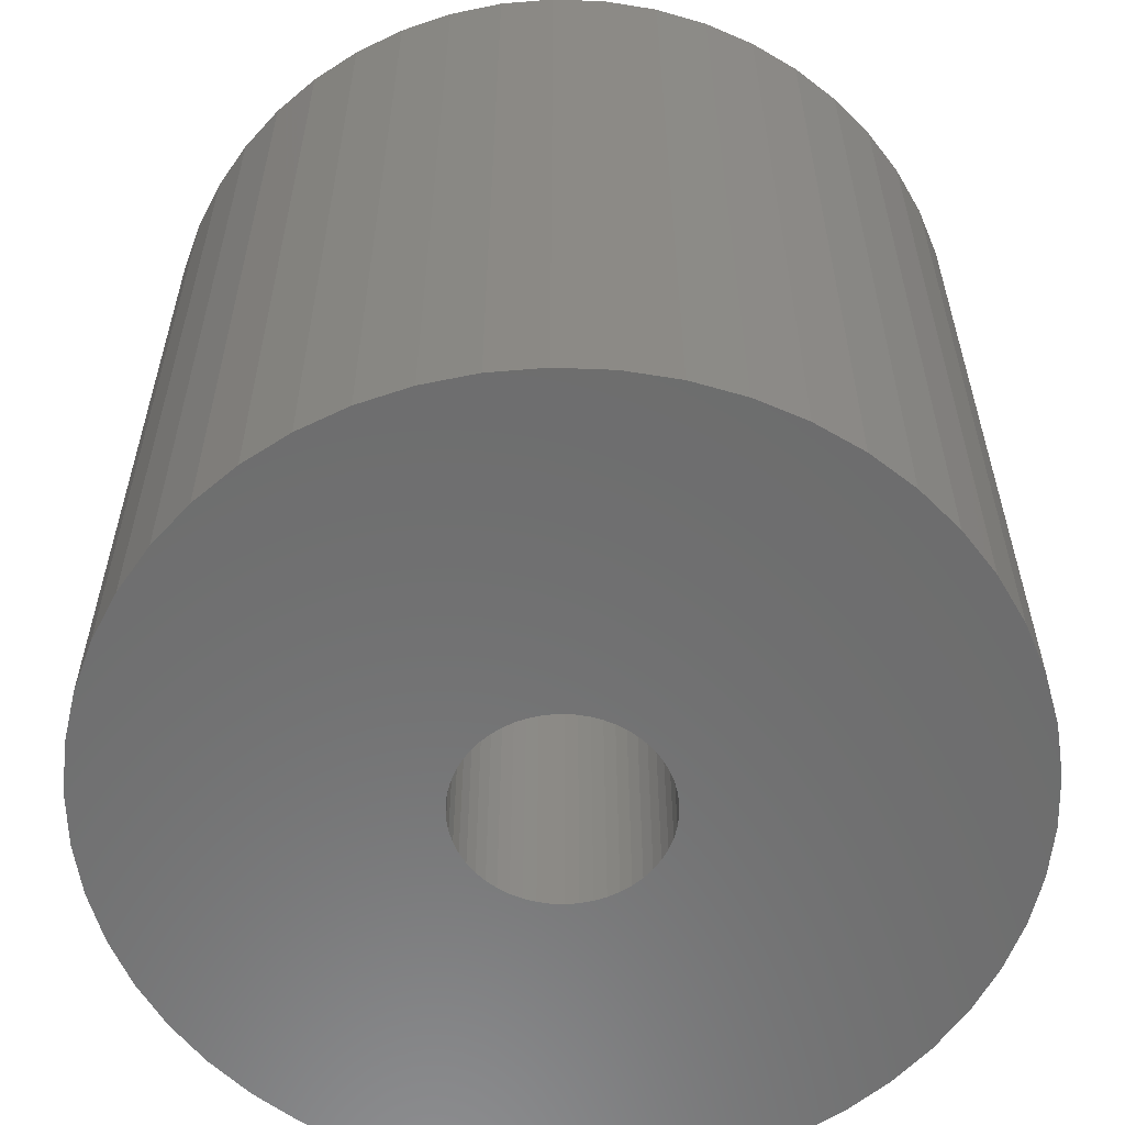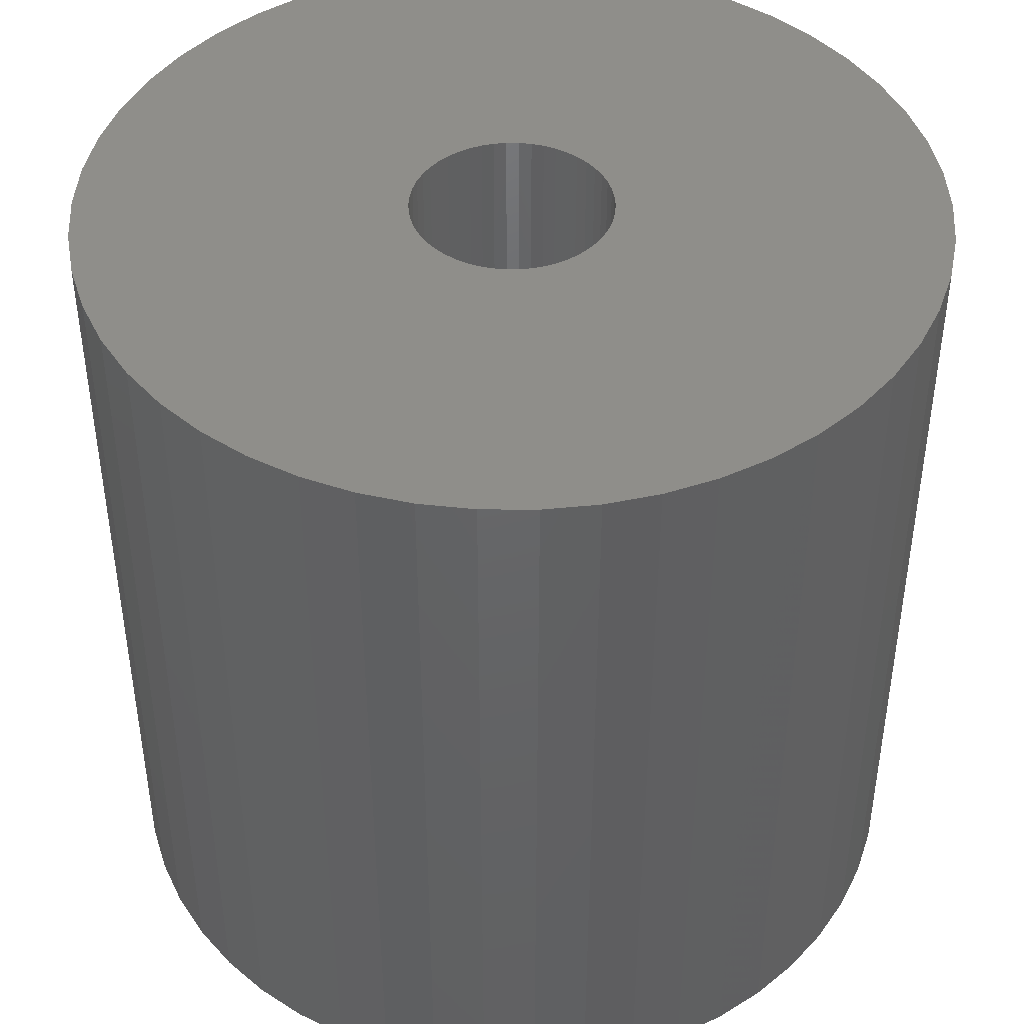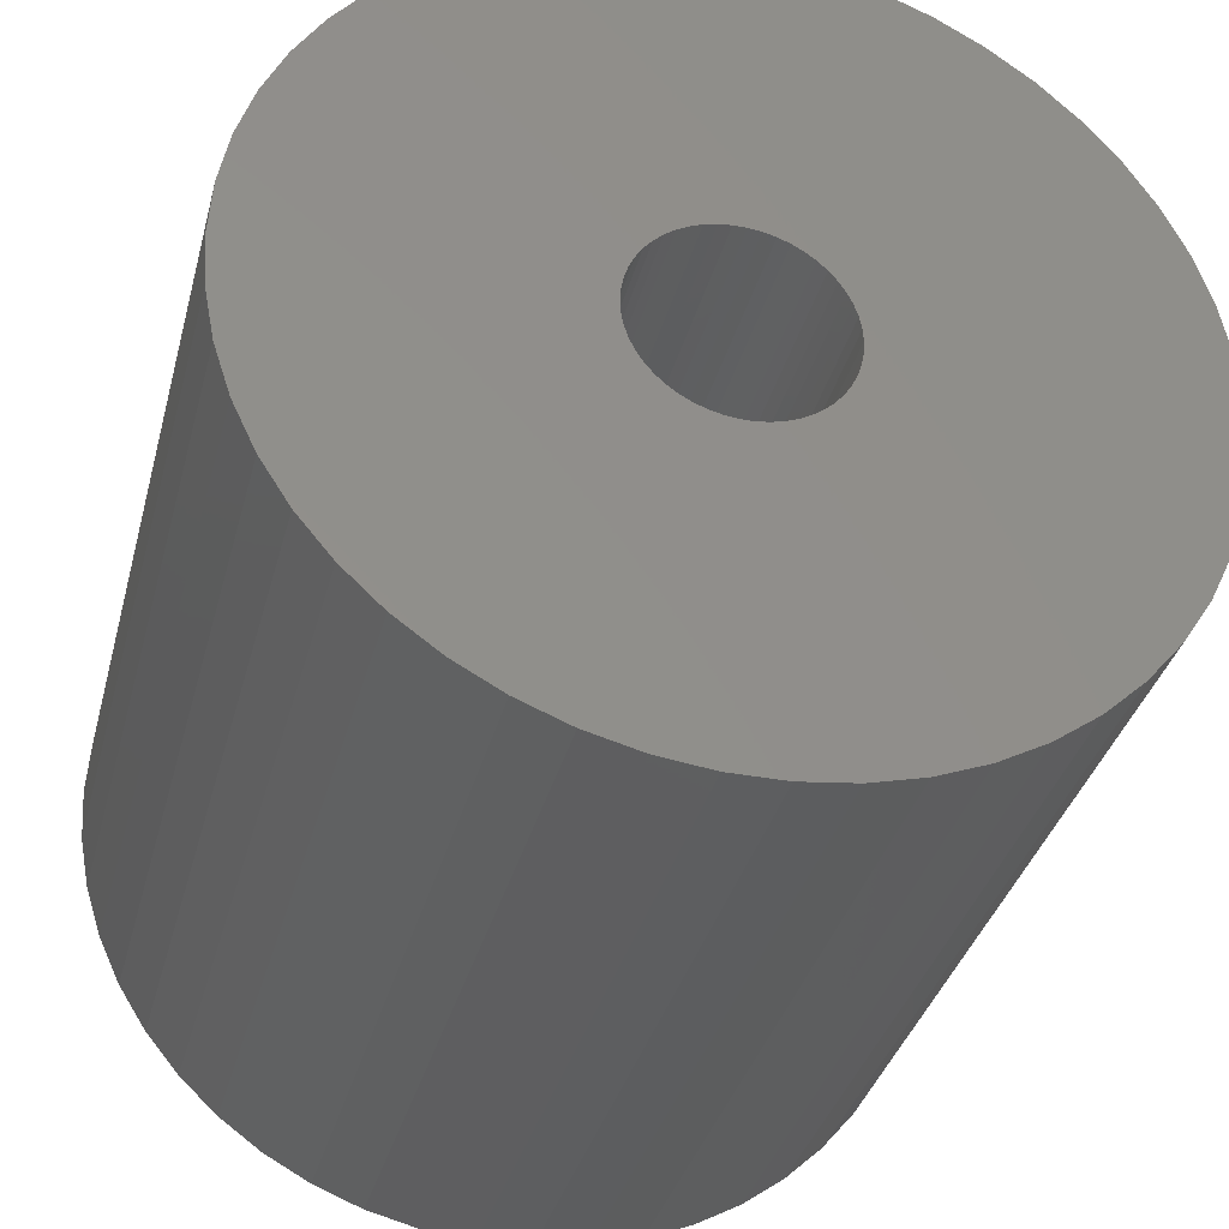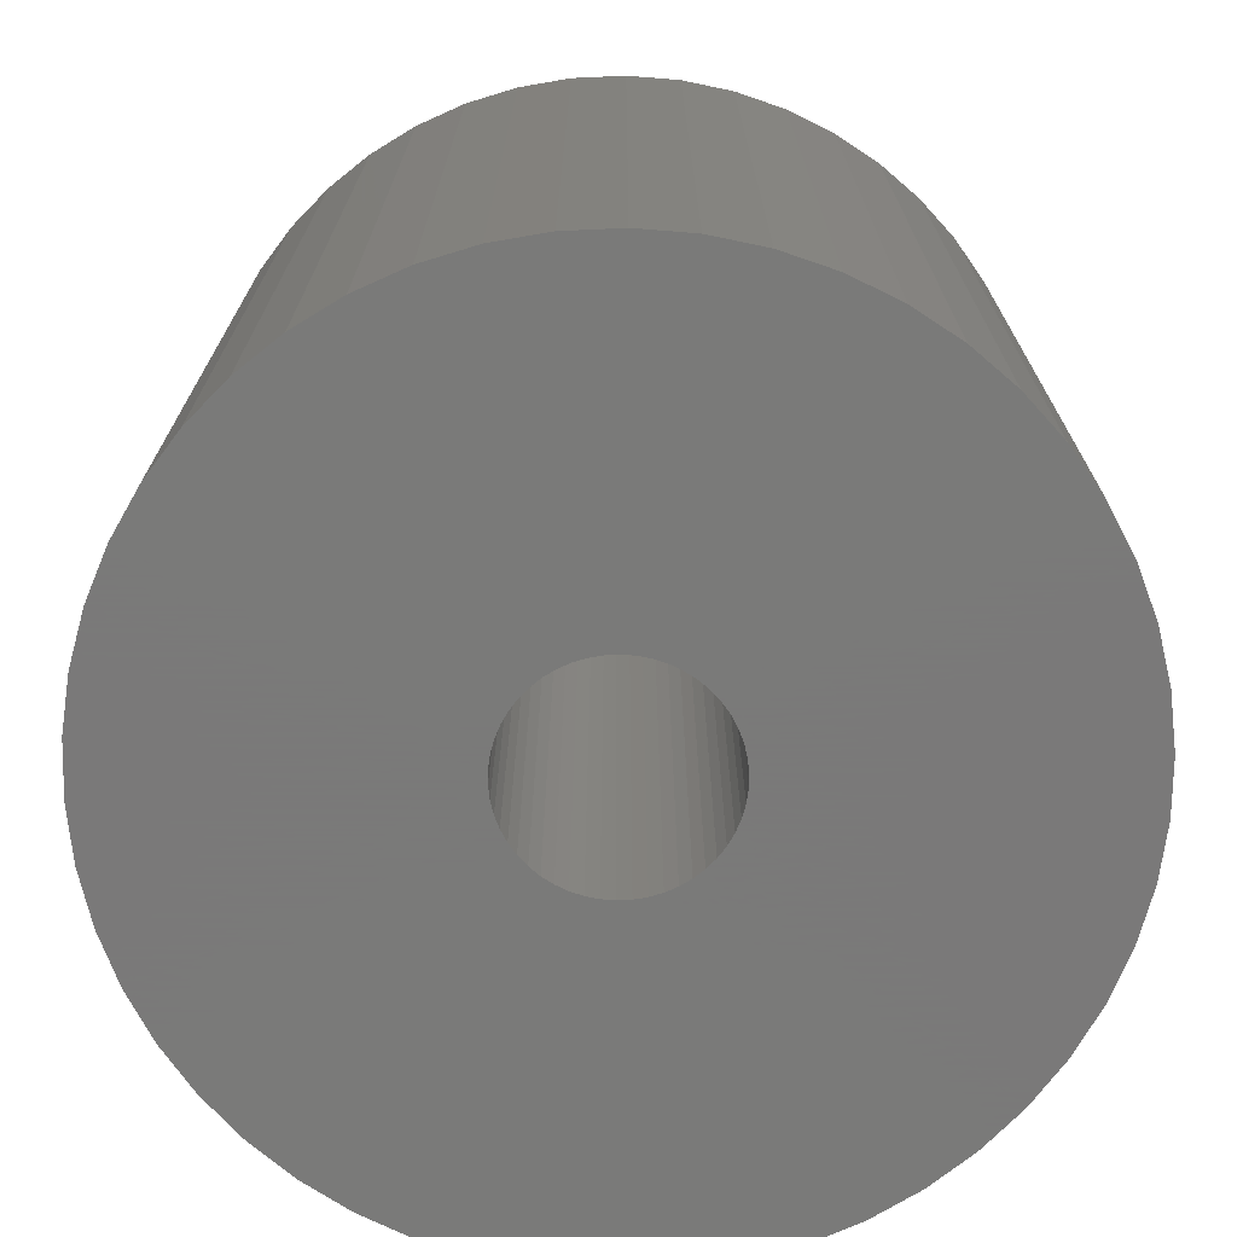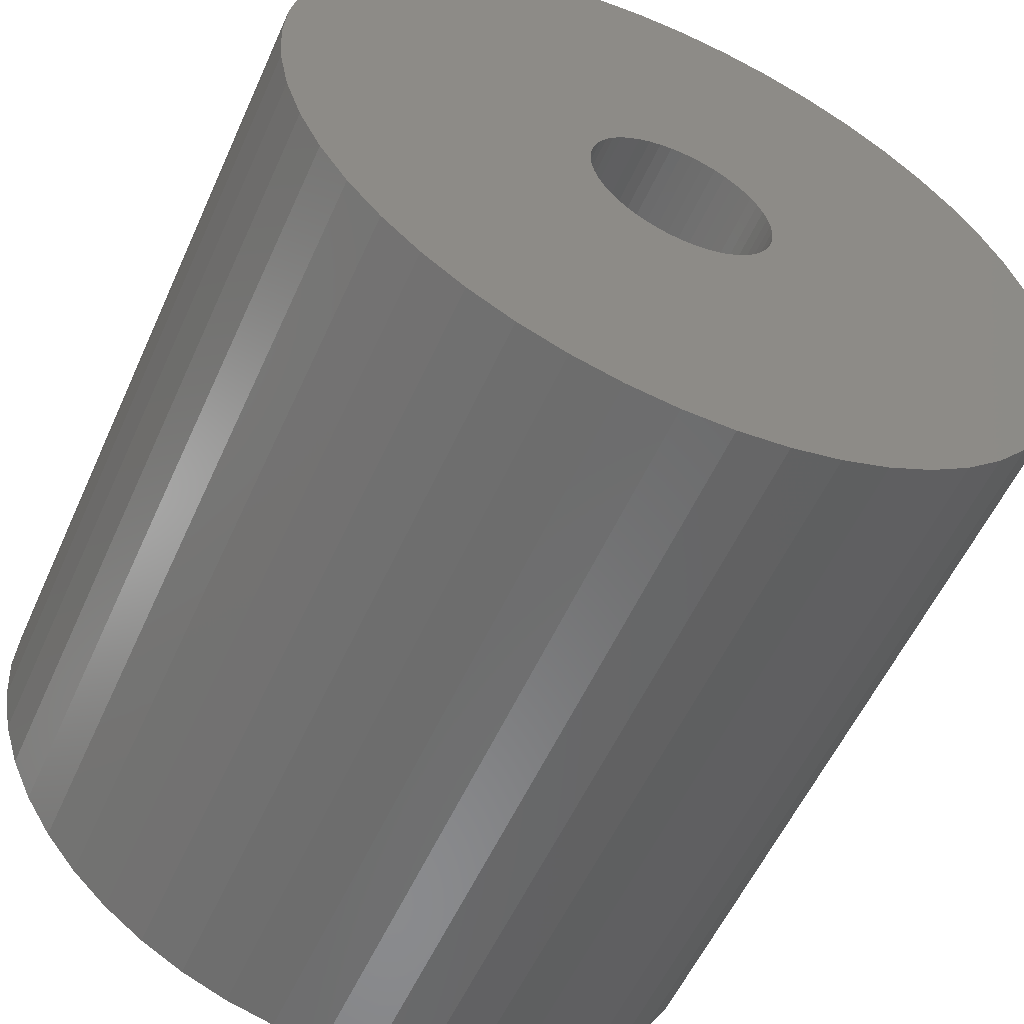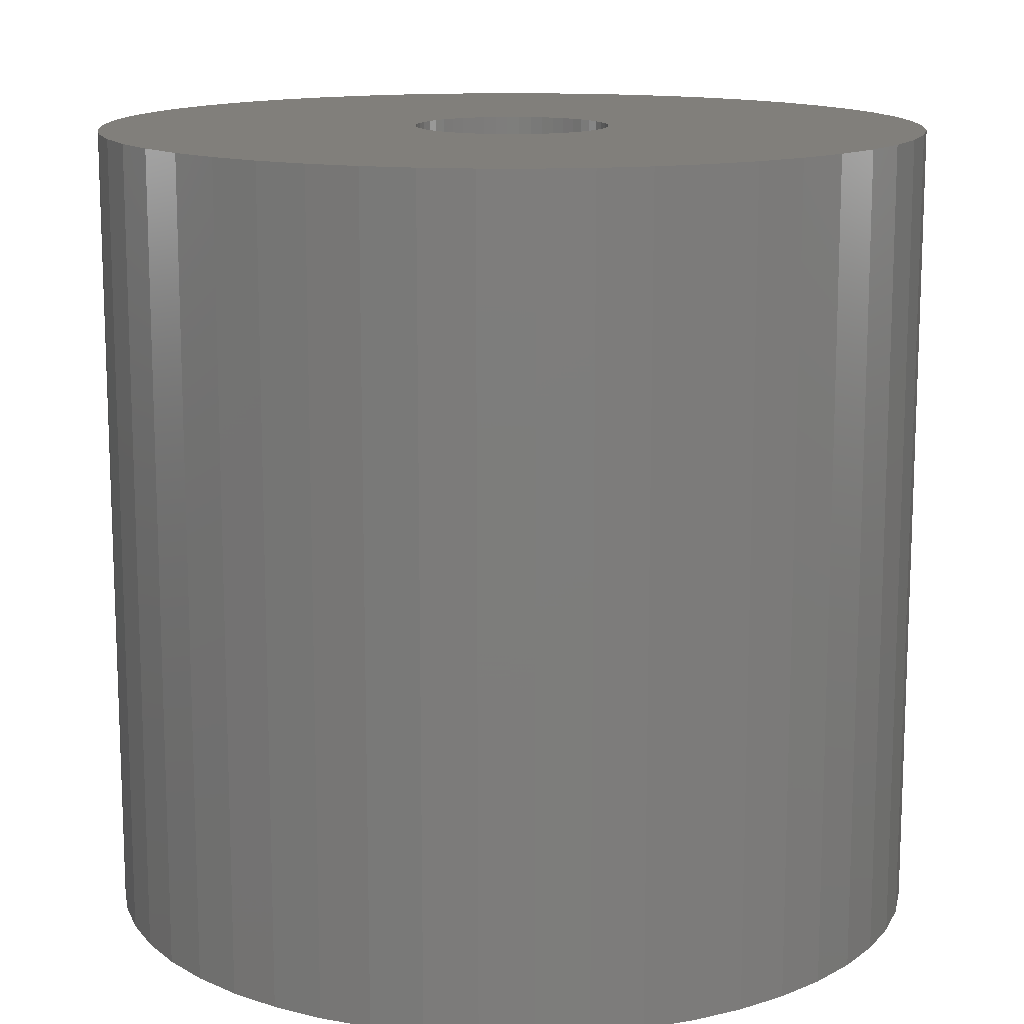
<metadata>
{"format":"stl","ext":"stl","renderer":"f3d","projection":"perspective","resolution":1024,"background":"white","views":[{"elev":-59.0,"azim":55.3,"up":"+Z"},{"elev":44.0,"azim":-93.2,"up":"+Z"},{"elev":-35.3,"azim":165.8,"up":"+Y"},{"elev":-72.7,"azim":-119.8,"up":"+Z"},{"elev":-56.4,"azim":-24.1,"up":"+Y"},{"elev":13.5,"azim":79.9,"up":"+Z"}]}
</metadata>
<code>
# stl→obj: 200 verts, 400 faces
v 17 0 16.5
v 16.87 2.131 -16.5
v 16.87 2.131 16.5
v 17 0 -16.5
v -17 0 -16.5
v -16.87 2.131 16.5
v -16.87 2.131 -16.5
v -17 0 16.5
v 1.067 16.97 -16.5
v -1.067 16.97 16.5
v 1.067 16.97 16.5
v -1.067 16.97 -16.5
v -1.067 -16.97 -16.5
v 1.067 -16.97 16.5
v -1.067 -16.97 16.5
v 1.067 -16.97 -16.5
v 12.39 11.64 -16.5
v 10.84 13.1 16.5
v 12.39 11.64 16.5
v 10.84 13.1 -16.5
v -10.84 13.1 -16.5
v -12.39 11.64 16.5
v -10.84 13.1 16.5
v -12.39 11.64 -16.5
v -5.253 16.17 -16.5
v -7.238 15.38 16.5
v -5.253 16.17 16.5
v -7.238 15.38 -16.5
v 15.81 6.258 16.5
v 14.9 8.19 -16.5
v 14.9 8.19 16.5
v 15.81 6.258 -16.5
v 7.238 15.38 -16.5
v 5.253 16.17 16.5
v 7.238 15.38 16.5
v 5.253 16.17 -16.5
v 3.185 16.7 16.5
v 3.185 16.7 -16.5
v 9.109 14.35 -16.5
v 9.109 14.35 16.5
v -15.81 6.258 -16.5
v -14.9 8.19 16.5
v -14.9 8.19 -16.5
v -15.81 6.258 16.5
v 4 0 16.5
v 3.968 0.5013 16.5
v 16.47 4.228 16.5
v 16.87 -2.131 16.5
v 3.874 0.9948 16.5
v 3.968 -0.5013 16.5
v 3.719 1.472 16.5
v 16.47 -4.228 16.5
v 3.505 1.927 16.5
v 13.75 9.992 16.5
v 3.874 -0.9948 16.5
v 3.236 2.351 16.5
v 15.81 -6.258 16.5
v 2.916 2.738 16.5
v 3.719 -1.472 16.5
v 2.55 3.082 16.5
v 14.9 -8.19 16.5
v 2.143 3.377 16.5
v 3.505 -1.927 16.5
v 1.703 3.619 16.5
v 13.75 -9.992 16.5
v 3.236 -2.351 16.5
v 1.236 3.804 16.5
v 0.7495 3.929 16.5
v 0.2512 3.992 16.5
v -0.2512 3.992 16.5
v -0.7495 3.929 16.5
v -3.185 16.7 16.5
v -1.236 3.804 16.5
v -1.703 3.619 16.5
v -2.143 3.377 16.5
v -9.109 14.35 16.5
v -2.55 3.082 16.5
v -2.916 2.738 16.5
v -3.236 2.351 16.5
v -13.75 9.992 16.5
v 12.39 -11.64 16.5
v 2.916 -2.738 16.5
v 10.84 -13.1 16.5
v 2.55 -3.082 16.5
v 9.109 -14.35 16.5
v 2.143 -3.377 16.5
v 7.238 -15.38 16.5
v 1.703 -3.619 16.5
v 5.253 -16.17 16.5
v 1.236 -3.804 16.5
v 3.185 -16.7 16.5
v 0.7495 -3.929 16.5
v 0.2512 -3.992 16.5
v -0.2512 -3.992 16.5
v -0.7495 -3.929 16.5
v -3.185 -16.7 16.5
v -1.236 -3.804 16.5
v -5.253 -16.17 16.5
v -1.703 -3.619 16.5
v -7.238 -15.38 16.5
v -2.143 -3.377 16.5
v -9.109 -14.35 16.5
v -2.55 -3.082 16.5
v -10.84 -13.1 16.5
v -2.916 -2.738 16.5
v -12.39 -11.64 16.5
v -3.236 -2.351 16.5
v -13.75 -9.992 16.5
v -3.505 -1.927 16.5
v -14.9 -8.19 16.5
v -3.719 -1.472 16.5
v -15.81 -6.258 16.5
v -3.874 -0.9948 16.5
v -16.47 -4.228 16.5
v -3.968 -0.5013 16.5
v -16.87 -2.131 16.5
v -4 0 16.5
v -3.505 1.927 16.5
v -3.719 1.472 16.5
v -3.874 0.9948 16.5
v -16.47 4.228 16.5
v -3.968 0.5013 16.5
v -3.185 16.7 -16.5
v 4 0 -16.5
v 16.87 -2.131 -16.5
v 3.968 -0.5013 -16.5
v 16.47 -4.228 -16.5
v 3.874 -0.9948 -16.5
v 15.81 -6.258 -16.5
v 3.968 0.5013 -16.5
v 3.719 -1.472 -16.5
v 14.9 -8.19 -16.5
v 16.47 4.228 -16.5
v 3.505 -1.927 -16.5
v 13.75 -9.992 -16.5
v 3.874 0.9948 -16.5
v 3.236 -2.351 -16.5
v 12.39 -11.64 -16.5
v 2.916 -2.738 -16.5
v 10.84 -13.1 -16.5
v 3.719 1.472 -16.5
v 2.55 -3.082 -16.5
v 9.109 -14.35 -16.5
v 2.143 -3.377 -16.5
v 7.238 -15.38 -16.5
v 3.505 1.927 -16.5
v 1.703 -3.619 -16.5
v 5.253 -16.17 -16.5
v 13.75 9.992 -16.5
v 3.236 2.351 -16.5
v 1.236 -3.804 -16.5
v 3.185 -16.7 -16.5
v 0.7495 -3.929 -16.5
v 0.2512 -3.992 -16.5
v -0.2512 -3.992 -16.5
v -0.7495 -3.929 -16.5
v -3.185 -16.7 -16.5
v -1.236 -3.804 -16.5
v -5.253 -16.17 -16.5
v -1.703 -3.619 -16.5
v -7.238 -15.38 -16.5
v -2.143 -3.377 -16.5
v -9.109 -14.35 -16.5
v -2.55 -3.082 -16.5
v -10.84 -13.1 -16.5
v -2.916 -2.738 -16.5
v -12.39 -11.64 -16.5
v -3.236 -2.351 -16.5
v -13.75 -9.992 -16.5
v 2.916 2.738 -16.5
v 2.55 3.082 -16.5
v 2.143 3.377 -16.5
v 1.703 3.619 -16.5
v 1.236 3.804 -16.5
v 0.7495 3.929 -16.5
v 0.2512 3.992 -16.5
v -0.2512 3.992 -16.5
v -0.7495 3.929 -16.5
v -1.236 3.804 -16.5
v -1.703 3.619 -16.5
v -2.143 3.377 -16.5
v -9.109 14.35 -16.5
v -2.55 3.082 -16.5
v -2.916 2.738 -16.5
v -3.236 2.351 -16.5
v -13.75 9.992 -16.5
v -3.505 1.927 -16.5
v -3.719 1.472 -16.5
v -3.874 0.9948 -16.5
v -16.47 4.228 -16.5
v -3.968 0.5013 -16.5
v -4 0 -16.5
v -3.505 -1.927 -16.5
v -14.9 -8.19 -16.5
v -3.719 -1.472 -16.5
v -15.81 -6.258 -16.5
v -3.874 -0.9948 -16.5
v -16.47 -4.228 -16.5
v -3.968 -0.5013 -16.5
v -16.87 -2.131 -16.5
f 1 2 3
f 2 1 4
f 5 6 7
f 6 5 8
f 9 10 11
f 10 9 12
f 13 14 15
f 14 13 16
f 17 18 19
f 18 17 20
f 21 22 23
f 22 21 24
f 25 26 27
f 26 25 28
f 29 30 31
f 30 29 32
f 33 34 35
f 34 33 36
f 36 37 34
f 37 36 38
f 39 35 40
f 35 39 33
f 41 42 43
f 42 41 44
f 45 1 3
f 46 3 47
f 1 45 48
f 49 47 29
f 50 48 45
f 51 29 31
f 48 50 52
f 53 31 54
f 55 52 50
f 56 54 19
f 52 55 57
f 58 19 18
f 59 57 55
f 60 18 40
f 57 59 61
f 62 40 35
f 63 61 59
f 64 35 34
f 61 63 65
f 66 65 63
f 3 46 45
f 47 49 46
f 29 51 49
f 31 53 51
f 54 56 53
f 67 34 37
f 19 58 56
f 18 60 58
f 40 62 60
f 35 64 62
f 34 67 64
f 68 37 11
f 37 68 67
f 11 69 68
f 11 70 69
f 10 70 11
f 70 10 71
f 72 71 10
f 71 72 73
f 27 73 72
f 73 27 74
f 26 74 27
f 74 26 75
f 76 75 26
f 75 76 77
f 23 77 76
f 77 23 78
f 22 78 23
f 78 22 79
f 80 79 22
f 65 66 81
f 82 81 66
f 81 82 83
f 84 83 82
f 83 84 85
f 86 85 84
f 85 86 87
f 88 87 86
f 87 88 89
f 90 89 88
f 89 90 91
f 92 91 90
f 91 92 14
f 93 14 92
f 94 14 93
f 15 94 95
f 94 15 14
f 96 95 97
f 98 97 99
f 100 99 101
f 102 101 103
f 104 103 105
f 95 96 15
f 106 105 107
f 108 107 109
f 110 109 111
f 112 111 113
f 114 113 115
f 116 115 117
f 79 80 118
f 97 98 96
f 42 118 80
f 99 100 98
f 118 42 119
f 101 102 100
f 44 119 42
f 103 104 102
f 119 44 120
f 105 106 104
f 121 120 44
f 107 108 106
f 120 121 122
f 109 110 108
f 6 122 121
f 111 112 110
f 122 6 117
f 113 114 112
f 8 117 6
f 115 116 114
f 117 8 116
f 12 72 10
f 72 12 123
f 124 4 125
f 126 125 127
f 4 124 2
f 128 127 129
f 130 2 124
f 131 129 132
f 2 130 133
f 134 132 135
f 136 133 130
f 137 135 138
f 133 136 32
f 139 138 140
f 141 32 136
f 142 140 143
f 32 141 30
f 144 143 145
f 146 30 141
f 147 145 148
f 30 146 149
f 150 149 146
f 125 126 124
f 127 128 126
f 129 131 128
f 132 134 131
f 135 137 134
f 151 148 152
f 138 139 137
f 140 142 139
f 143 144 142
f 145 147 144
f 148 151 147
f 153 152 16
f 152 153 151
f 16 154 153
f 16 155 154
f 13 155 16
f 155 13 156
f 157 156 13
f 156 157 158
f 159 158 157
f 158 159 160
f 161 160 159
f 160 161 162
f 163 162 161
f 162 163 164
f 165 164 163
f 164 165 166
f 167 166 165
f 166 167 168
f 169 168 167
f 149 150 17
f 170 17 150
f 17 170 20
f 171 20 170
f 20 171 39
f 172 39 171
f 39 172 33
f 173 33 172
f 33 173 36
f 174 36 173
f 36 174 38
f 175 38 174
f 38 175 9
f 176 9 175
f 177 9 176
f 12 177 178
f 177 12 9
f 123 178 179
f 25 179 180
f 28 180 181
f 182 181 183
f 21 183 184
f 178 123 12
f 24 184 185
f 186 185 187
f 43 187 188
f 41 188 189
f 190 189 191
f 7 191 192
f 168 169 193
f 179 25 123
f 194 193 169
f 180 28 25
f 193 194 195
f 181 182 28
f 196 195 194
f 183 21 182
f 195 196 197
f 184 24 21
f 198 197 196
f 185 186 24
f 197 198 199
f 187 43 186
f 200 199 198
f 188 41 43
f 199 200 192
f 189 190 41
f 5 192 200
f 191 7 190
f 192 5 7
f 16 91 14
f 91 16 152
f 47 32 29
f 32 47 133
f 3 133 47
f 133 3 2
f 54 17 19
f 17 54 149
f 31 149 54
f 149 31 30
f 38 11 37
f 11 38 9
f 20 40 18
f 40 20 39
f 43 80 186
f 80 43 42
f 186 22 24
f 22 186 80
f 190 44 41
f 44 190 121
f 7 121 190
f 121 7 6
f 28 76 26
f 76 28 182
f 182 23 76
f 23 182 21
f 123 27 72
f 27 123 25
f 48 4 1
f 4 48 125
f 61 129 57
f 129 61 132
f 167 104 106
f 104 167 165
f 194 112 196
f 112 194 110
f 169 110 194
f 110 169 108
f 145 85 87
f 85 145 143
f 57 127 52
f 127 57 129
f 167 108 169
f 108 167 106
f 198 116 200
f 116 198 114
f 200 8 5
f 8 200 116
f 196 114 198
f 114 196 112
f 140 81 83
f 81 140 138
f 148 87 89
f 87 148 145
f 152 89 91
f 89 152 148
f 52 125 48
f 125 52 127
f 65 132 61
f 132 65 135
f 81 135 65
f 135 81 138
f 157 15 96
f 15 157 13
f 161 98 100
f 98 161 159
f 165 102 104
f 102 165 163
f 143 83 85
f 83 143 140
f 159 96 98
f 96 159 157
f 163 100 102
f 100 163 161
f 124 46 130
f 46 124 45
f 117 191 122
f 191 117 192
f 177 69 70
f 69 177 176
f 154 94 93
f 94 154 155
f 171 58 60
f 58 171 170
f 184 77 78
f 77 184 183
f 180 73 74
f 73 180 179
f 141 53 146
f 53 141 51
f 146 56 150
f 56 146 53
f 174 64 67
f 64 174 173
f 175 67 68
f 67 175 174
f 172 60 62
f 60 172 171
f 119 187 118
f 187 119 188
f 79 184 78
f 184 79 185
f 120 188 119
f 188 120 189
f 181 74 75
f 74 181 180
f 179 71 73
f 71 179 178
f 153 93 92
f 93 153 154
f 147 90 88
f 90 147 151
f 136 51 141
f 51 136 49
f 130 49 136
f 49 130 46
f 150 58 170
f 58 150 56
f 176 68 69
f 68 176 175
f 173 62 64
f 62 173 172
f 118 185 79
f 185 118 187
f 122 189 120
f 189 122 191
f 183 75 77
f 75 183 181
f 178 70 71
f 70 178 177
f 126 45 124
f 45 126 50
f 144 88 86
f 88 144 147
f 139 66 137
f 66 139 82
f 131 55 128
f 55 131 59
f 128 50 126
f 50 128 55
f 109 195 111
f 195 109 193
f 105 168 107
f 168 105 166
f 137 63 134
f 63 137 66
f 111 197 113
f 197 111 195
f 151 92 90
f 92 151 153
f 139 84 82
f 84 139 142
f 142 86 84
f 86 142 144
f 134 59 131
f 59 134 63
f 155 95 94
f 95 155 156
f 107 193 109
f 193 107 168
f 113 199 115
f 199 113 197
f 115 192 117
f 192 115 199
f 156 97 95
f 97 156 158
f 164 105 103
f 105 164 166
f 160 101 99
f 101 160 162
f 162 103 101
f 103 162 164
f 158 99 97
f 99 158 160

</code>
